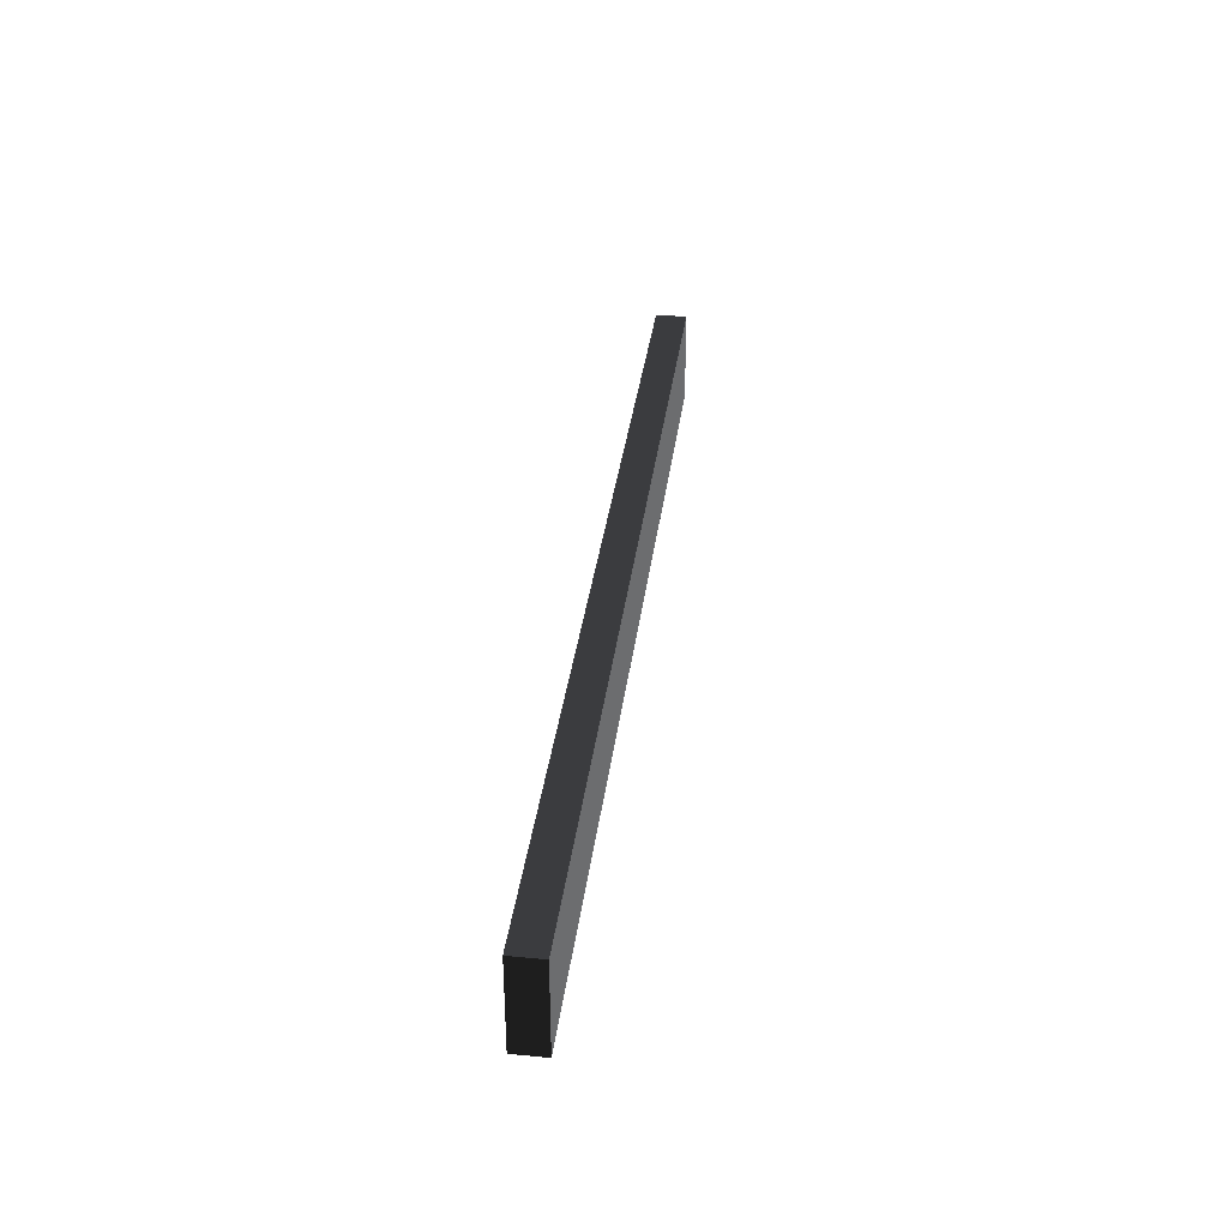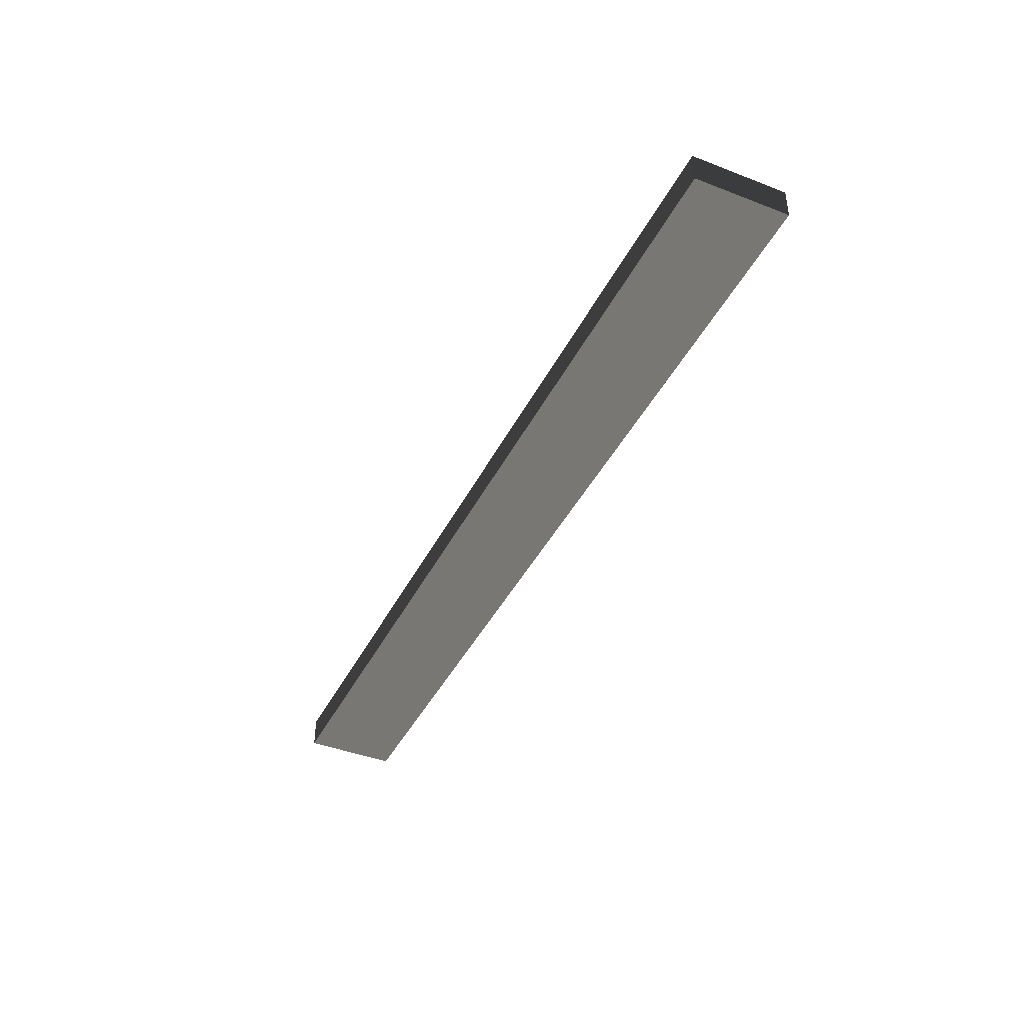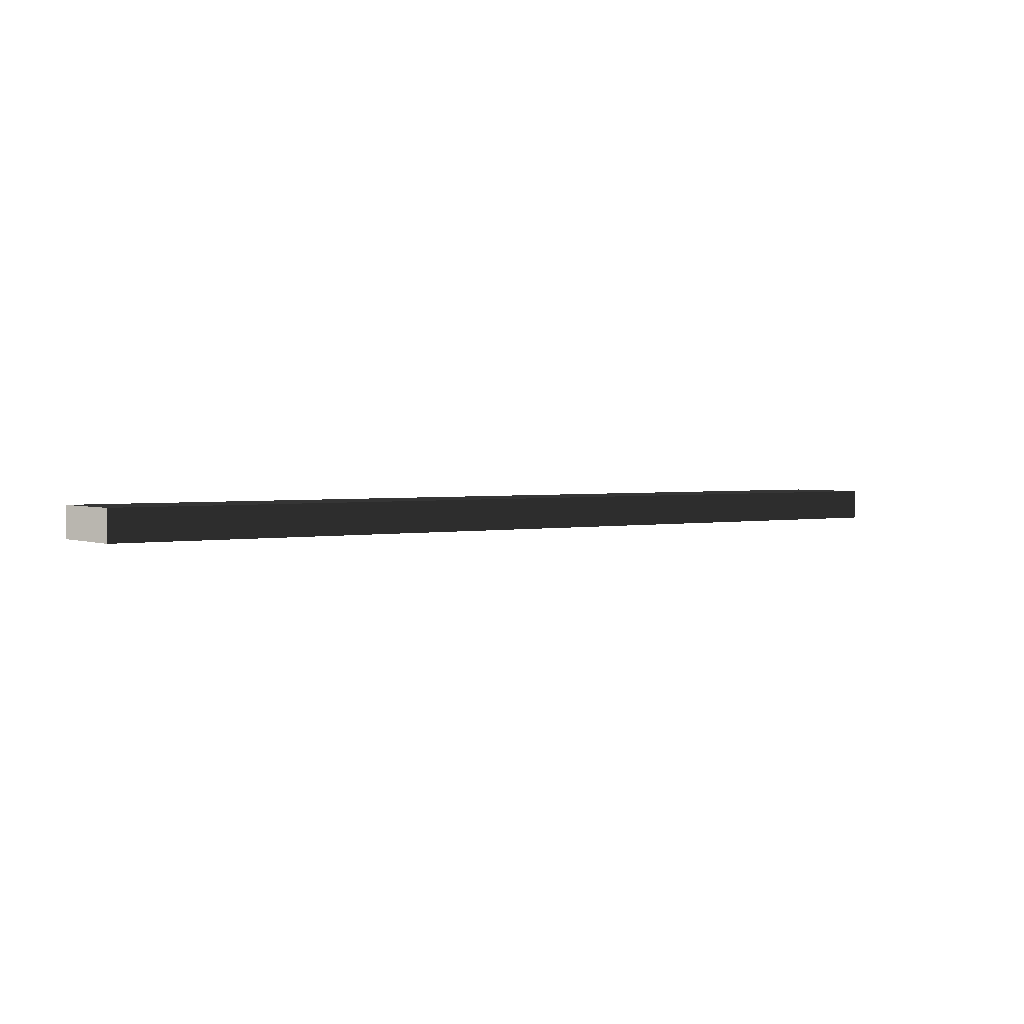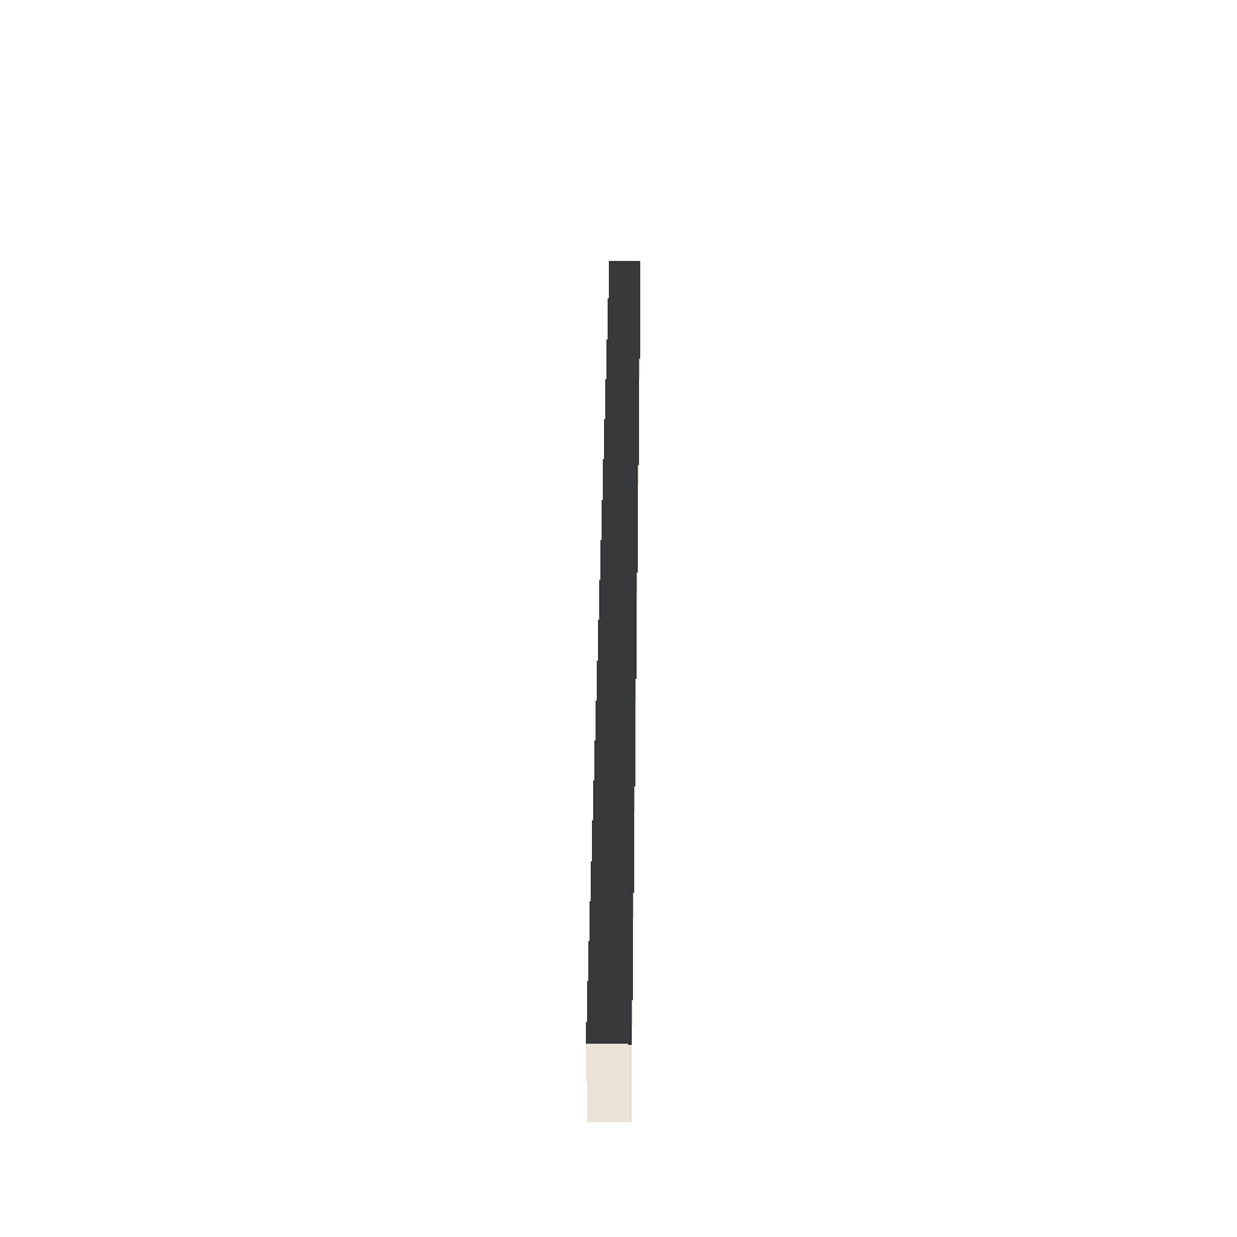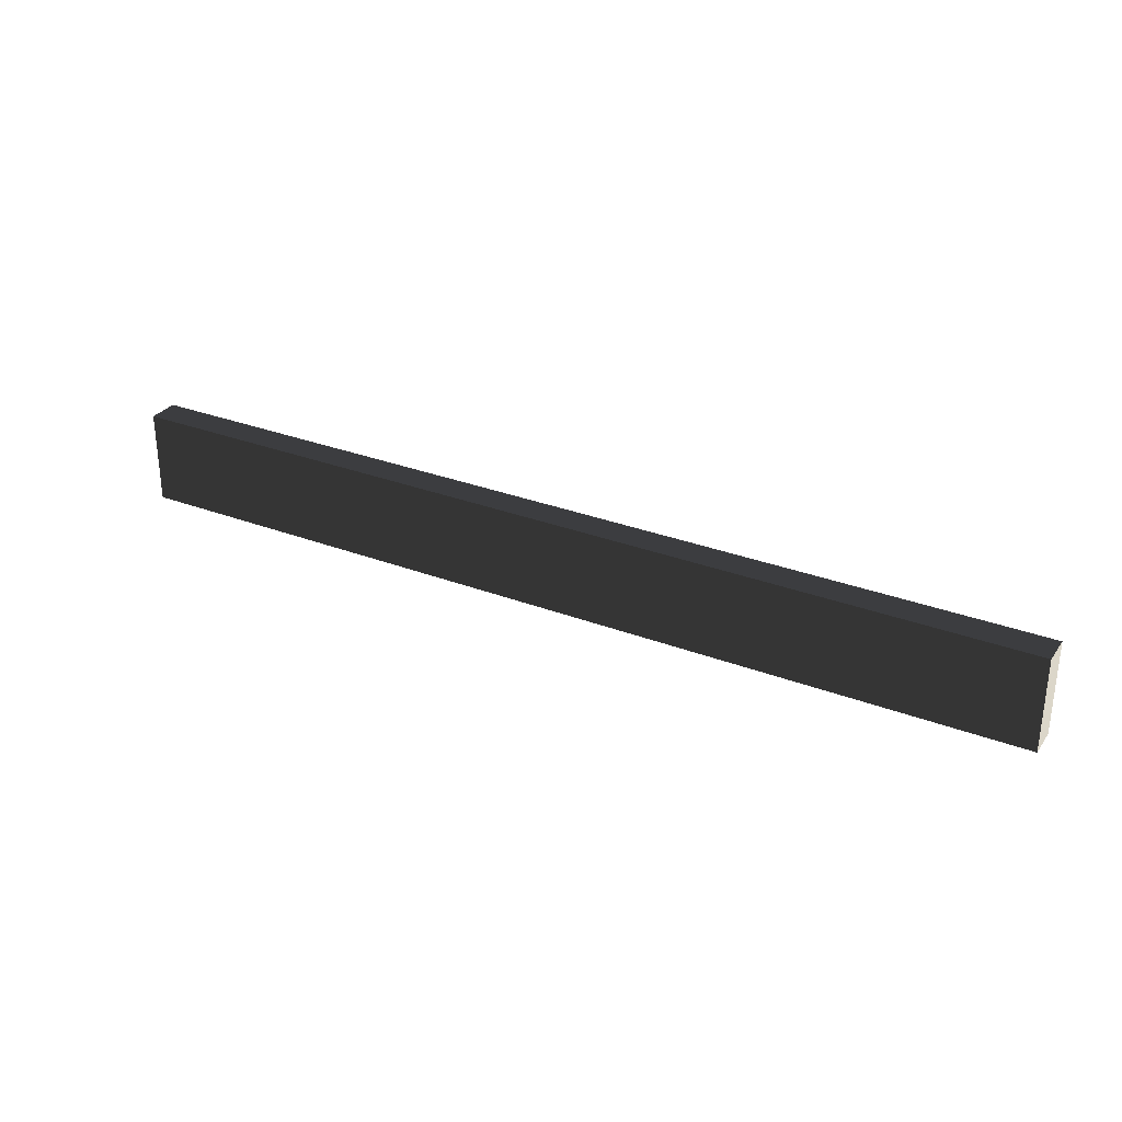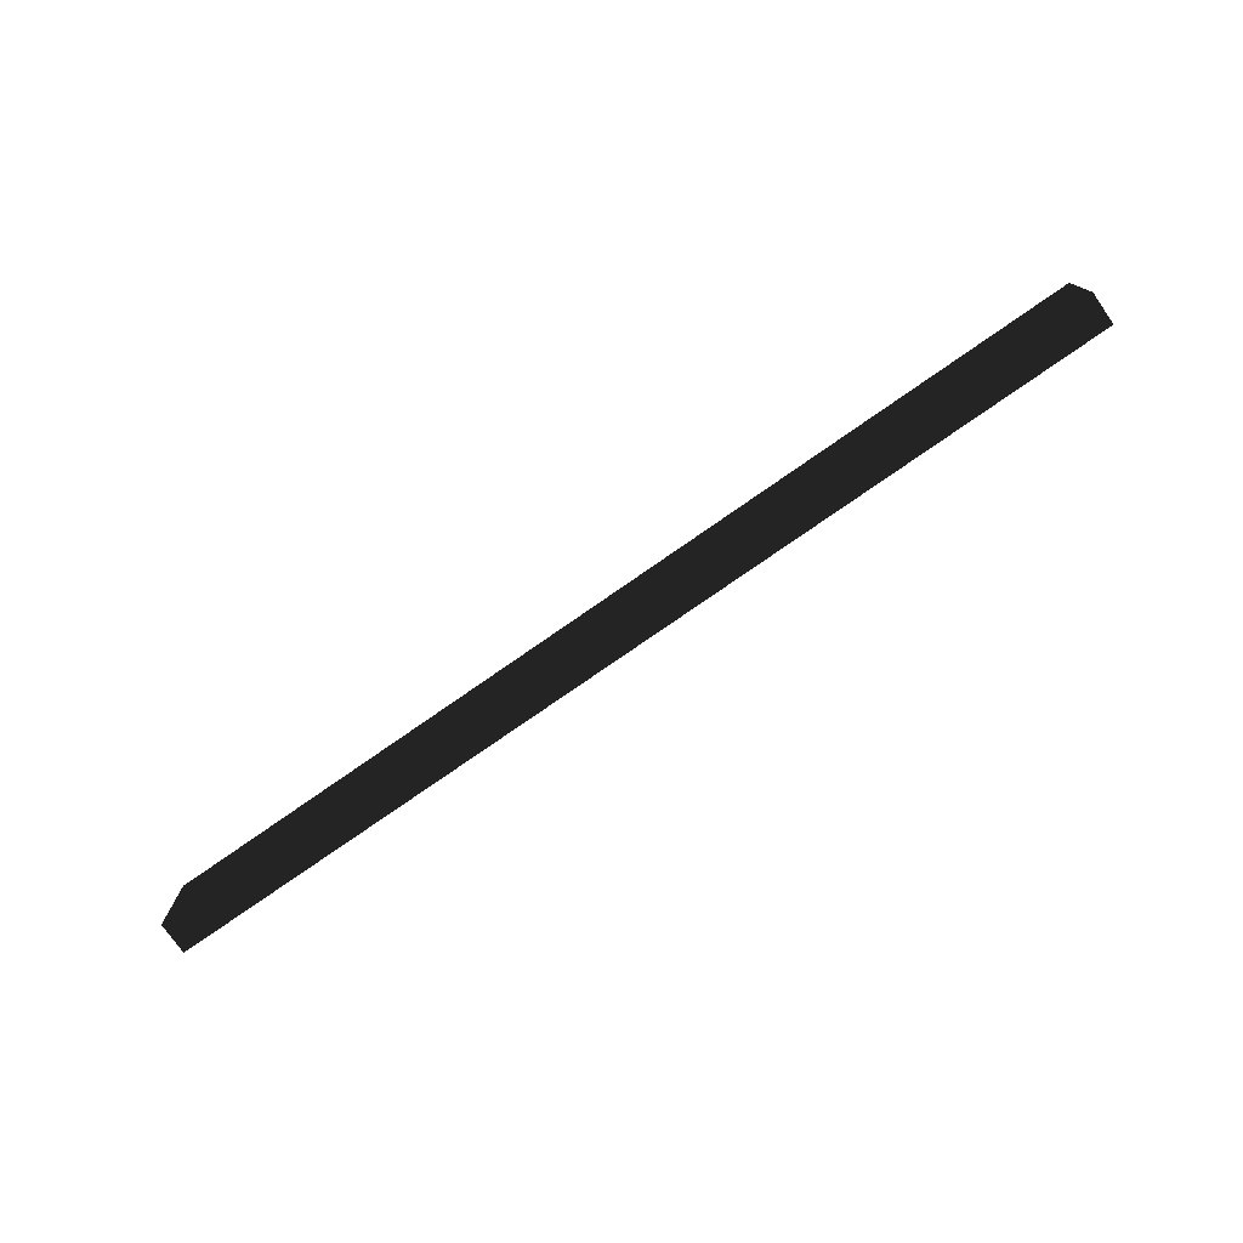
<metadata>
{"format":"obj","ext":"obj","renderer":"f3d","projection":"perspective","resolution":1024,"background":"white","views":[{"elev":35.1,"azim":97.2,"up":"+Z"},{"elev":-41.7,"azim":65.0,"up":"+Y"},{"elev":2.2,"azim":-36.0,"up":"+Y"},{"elev":43.5,"azim":-89.2,"up":"+Z"},{"elev":30.1,"azim":-150.9,"up":"+Z"},{"elev":-76.5,"azim":34.9,"up":"+Z"}]}
</metadata>
<code>
v  -1.5 0 0.15
v  -1.5 0 -0.15
v  1.5 0 -0.15
v  1.5 0 0.15
v  -1.5 0.1 0.15
v  1.5 0.1 0.15
v  1.5 0.1 -0.15
v  -1.5 0.1 -0.15
o Box004
g Box004
f -8 -7 -6
f -6 -5 -8
f -4 -3 -2
f -2 -1 -4
f -8 -5 -3
f -3 -4 -8
f -5 -6 -2
f -2 -3 -5
f -6 -7 -1
f -1 -2 -6
f -7 -8 -4
f -4 -1 -7

</code>
